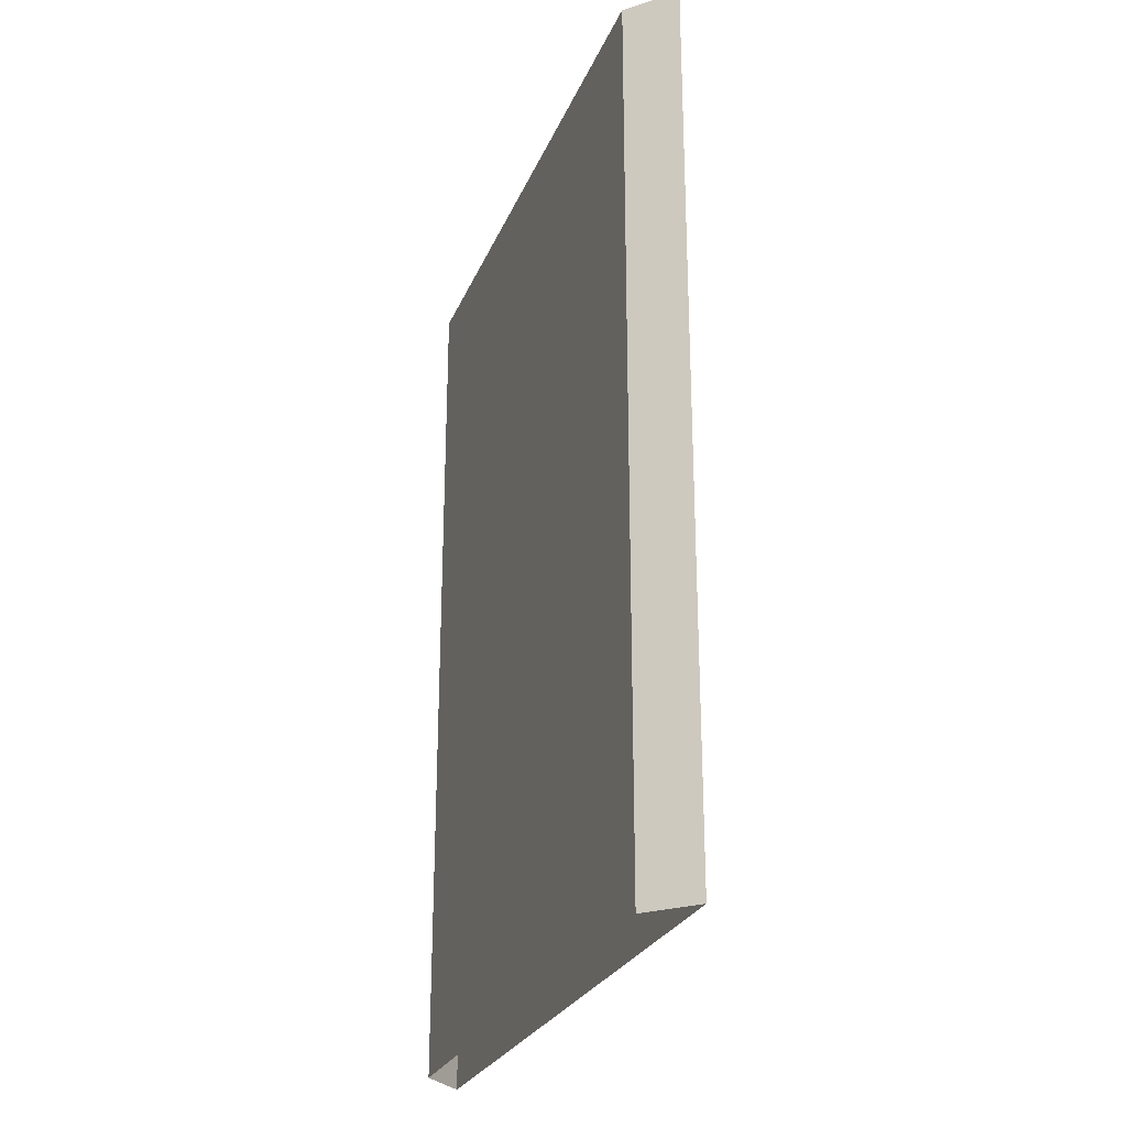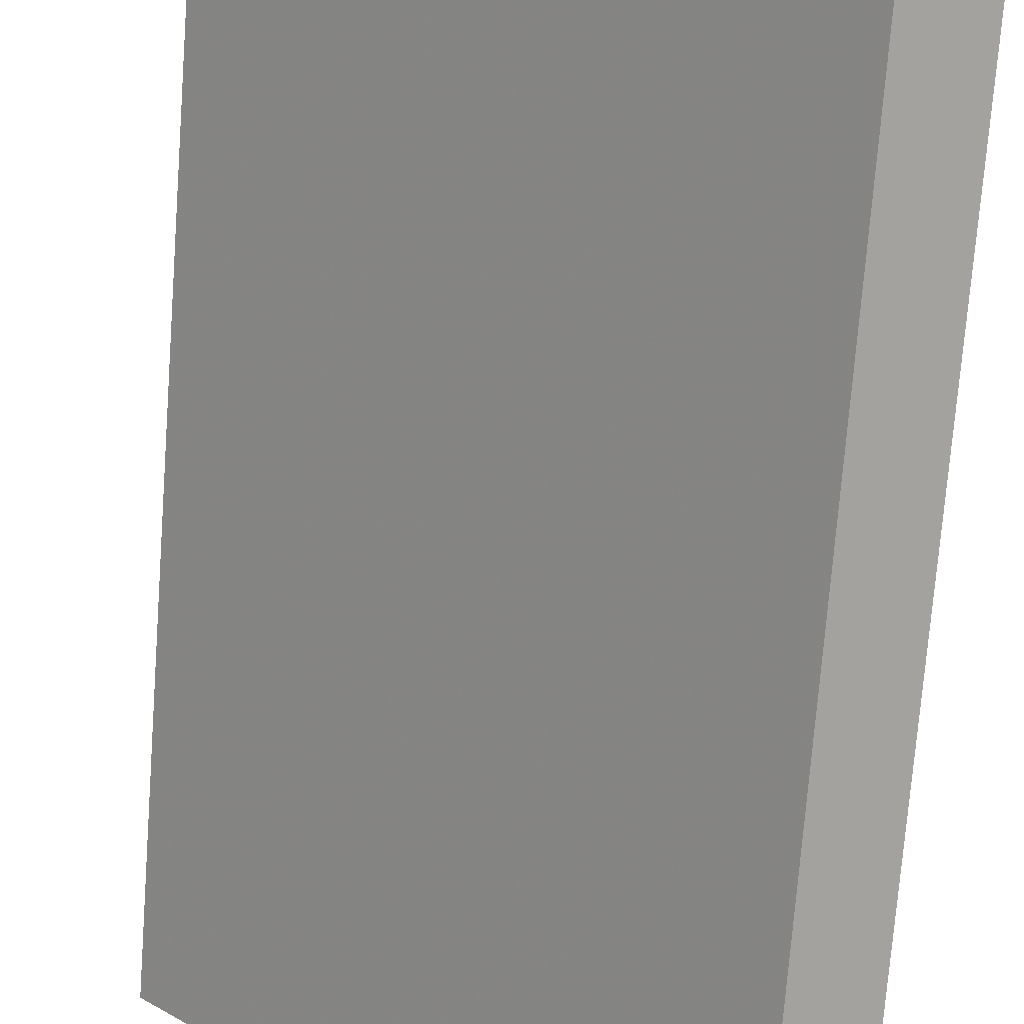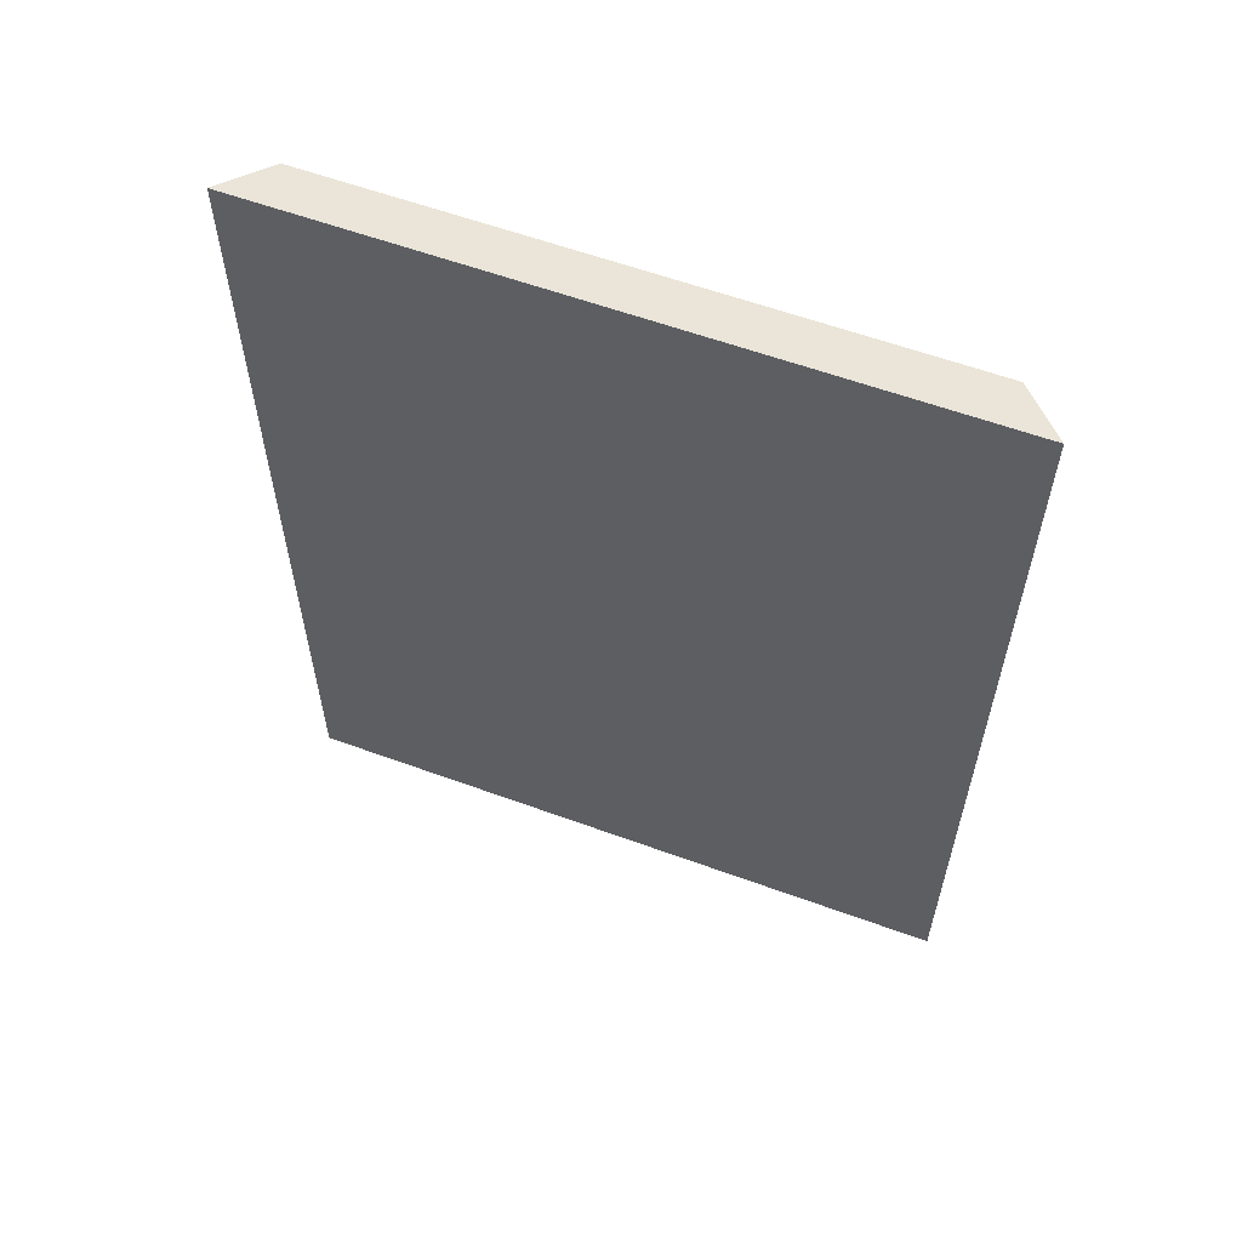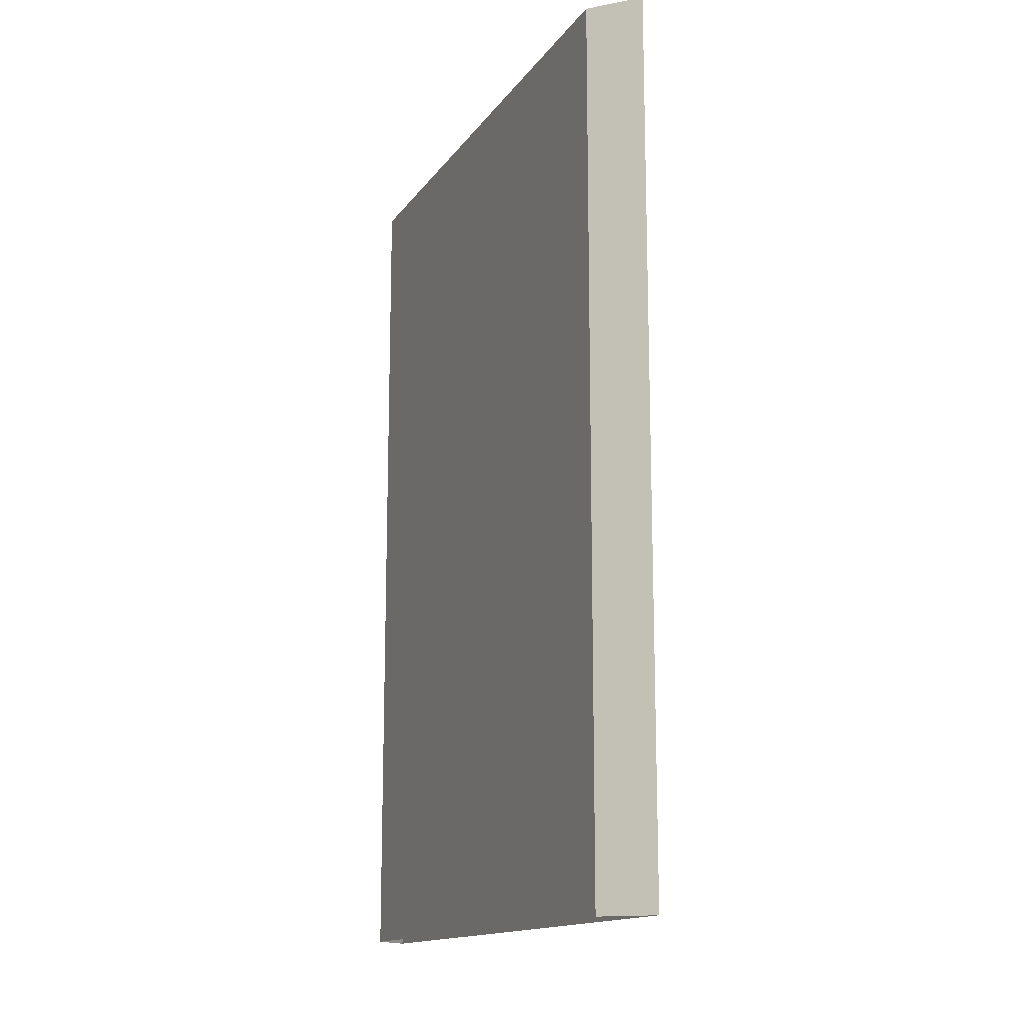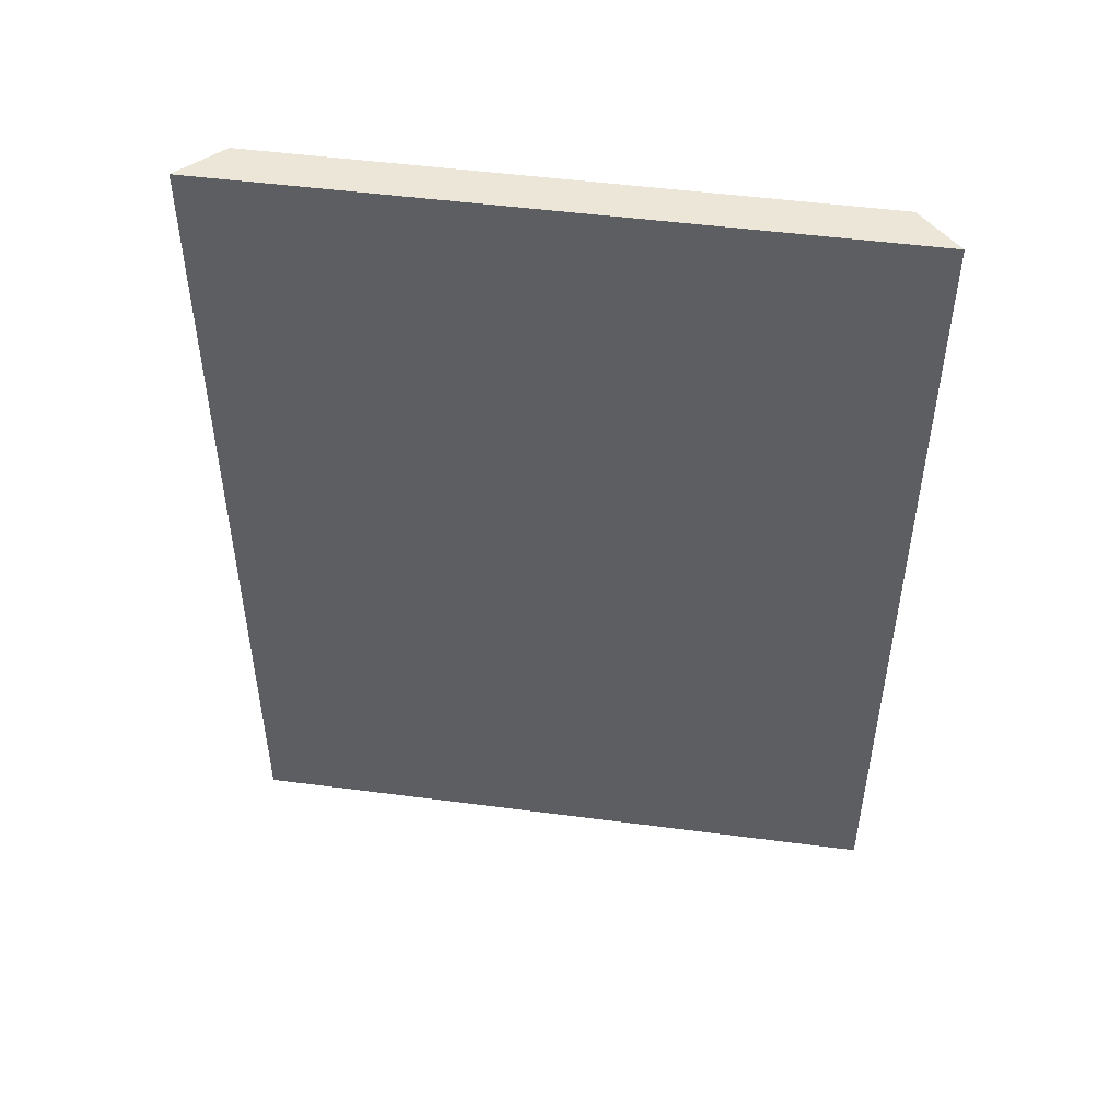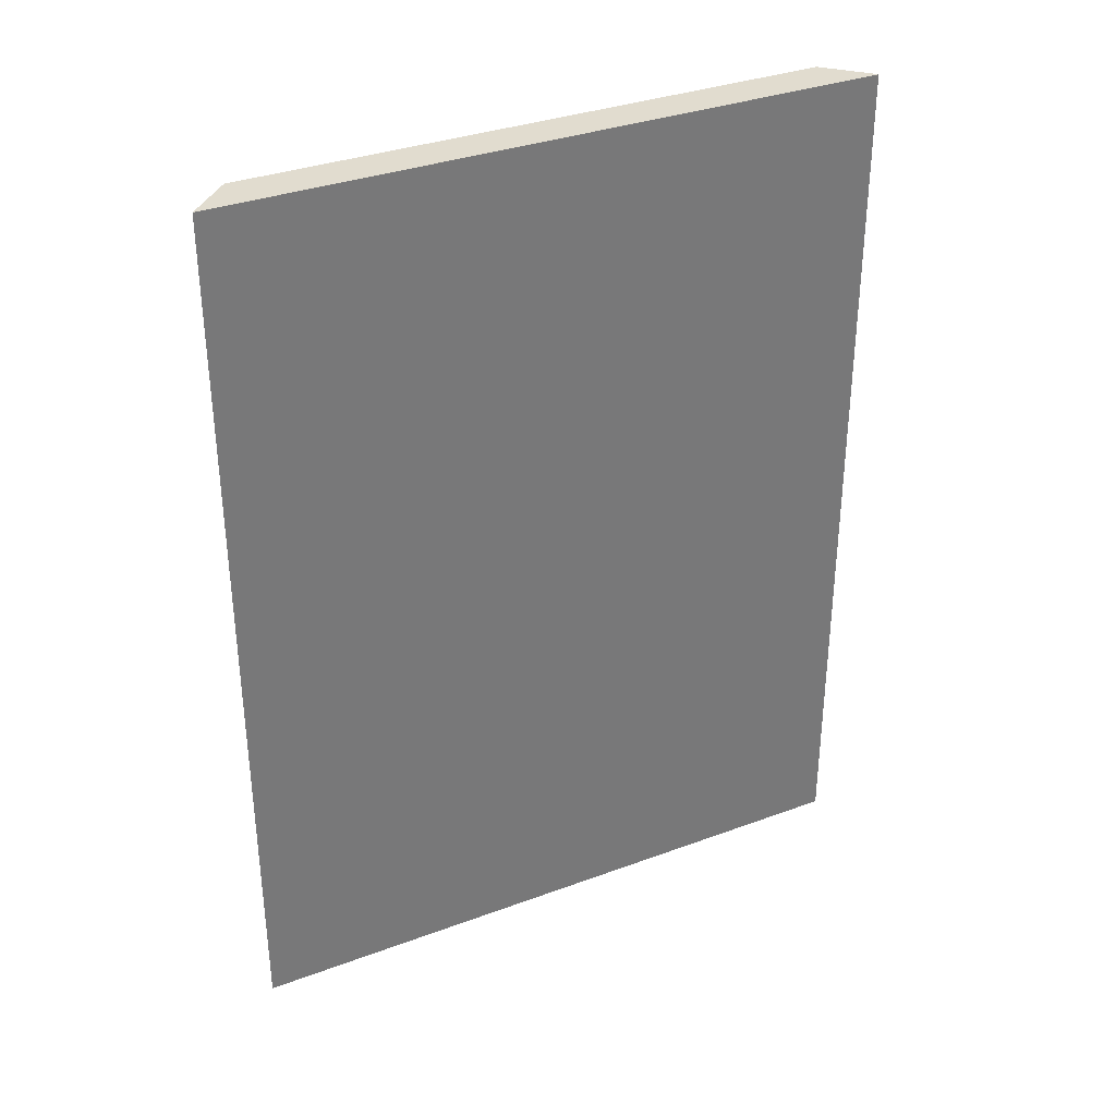
<metadata>
{"format":"obj","ext":"obj","renderer":"f3d","projection":"perspective","resolution":1024,"background":"white","views":[{"elev":-26.1,"azim":-154.0,"up":"+Y"},{"elev":-72.5,"azim":175.7,"up":"+Z"},{"elev":59.3,"azim":-24.4,"up":"+Y"},{"elev":-14.5,"azim":-157.6,"up":"+Y"},{"elev":49.1,"azim":-36.7,"up":"+Y"},{"elev":34.2,"azim":-71.6,"up":"+Y"}]}
</metadata>
<code>
v -0.5 0 -0.5
v -0.5 1.875 -0.5
v 0.5 1.875 0.5
v 0.5 0 0.5
v 0.5 1.875 0.375
v 0.5 0 0.375
v -0.375 1.875 -0.5
v -0.375 0 -0.5
v 0.5 0 -0.5
v 0.5 1.875 -0.5
f 1 2 3
f 1 3 4
f 4 3 5
f 4 5 6
f 6 5 7
f 6 7 8
f 8 7 2
f 8 2 1
f 5 3 2
f 5 2 7

</code>
